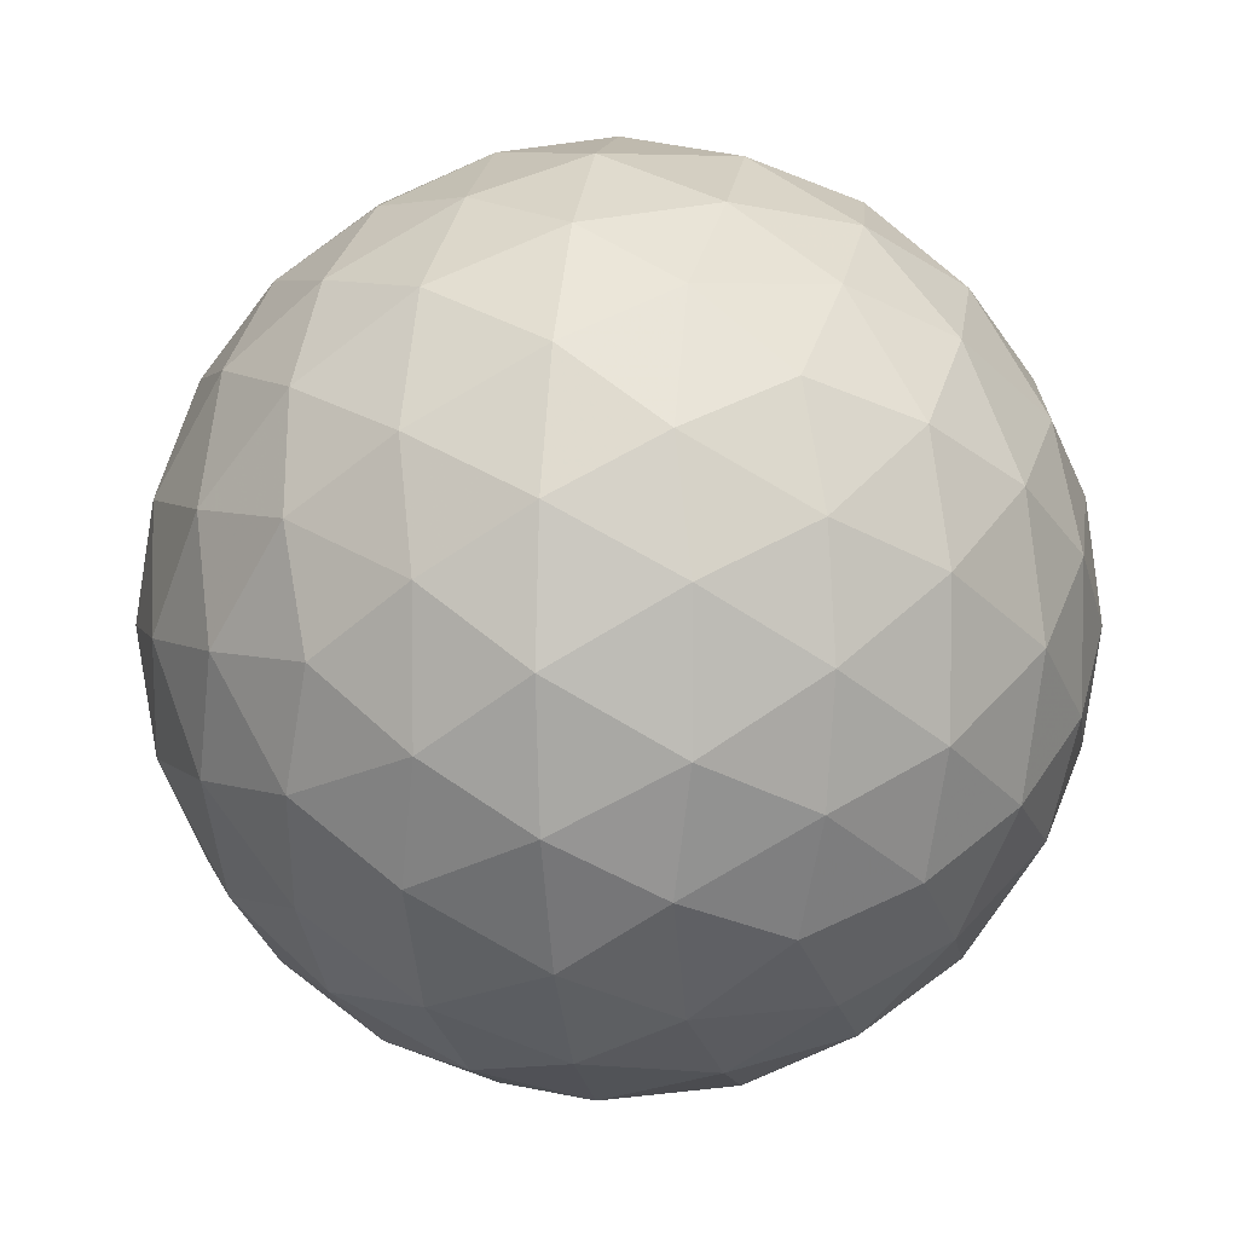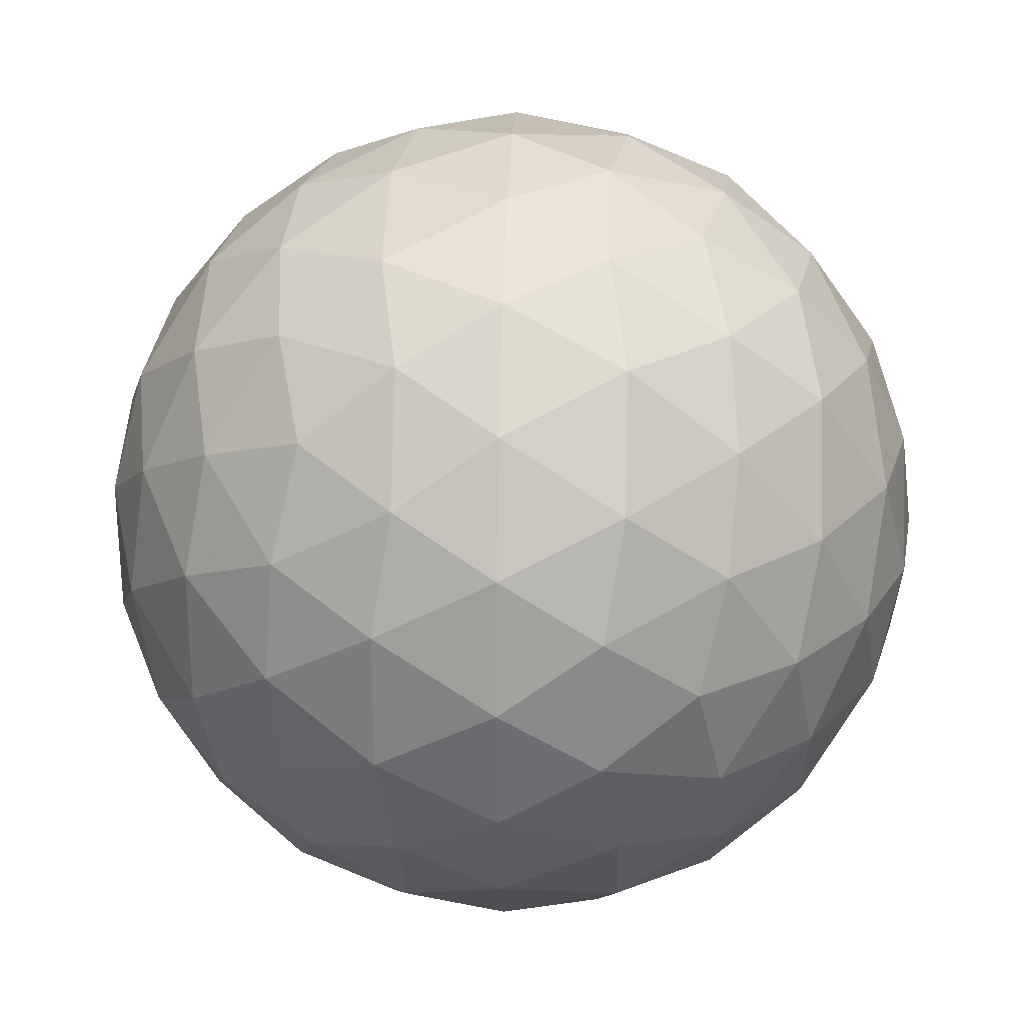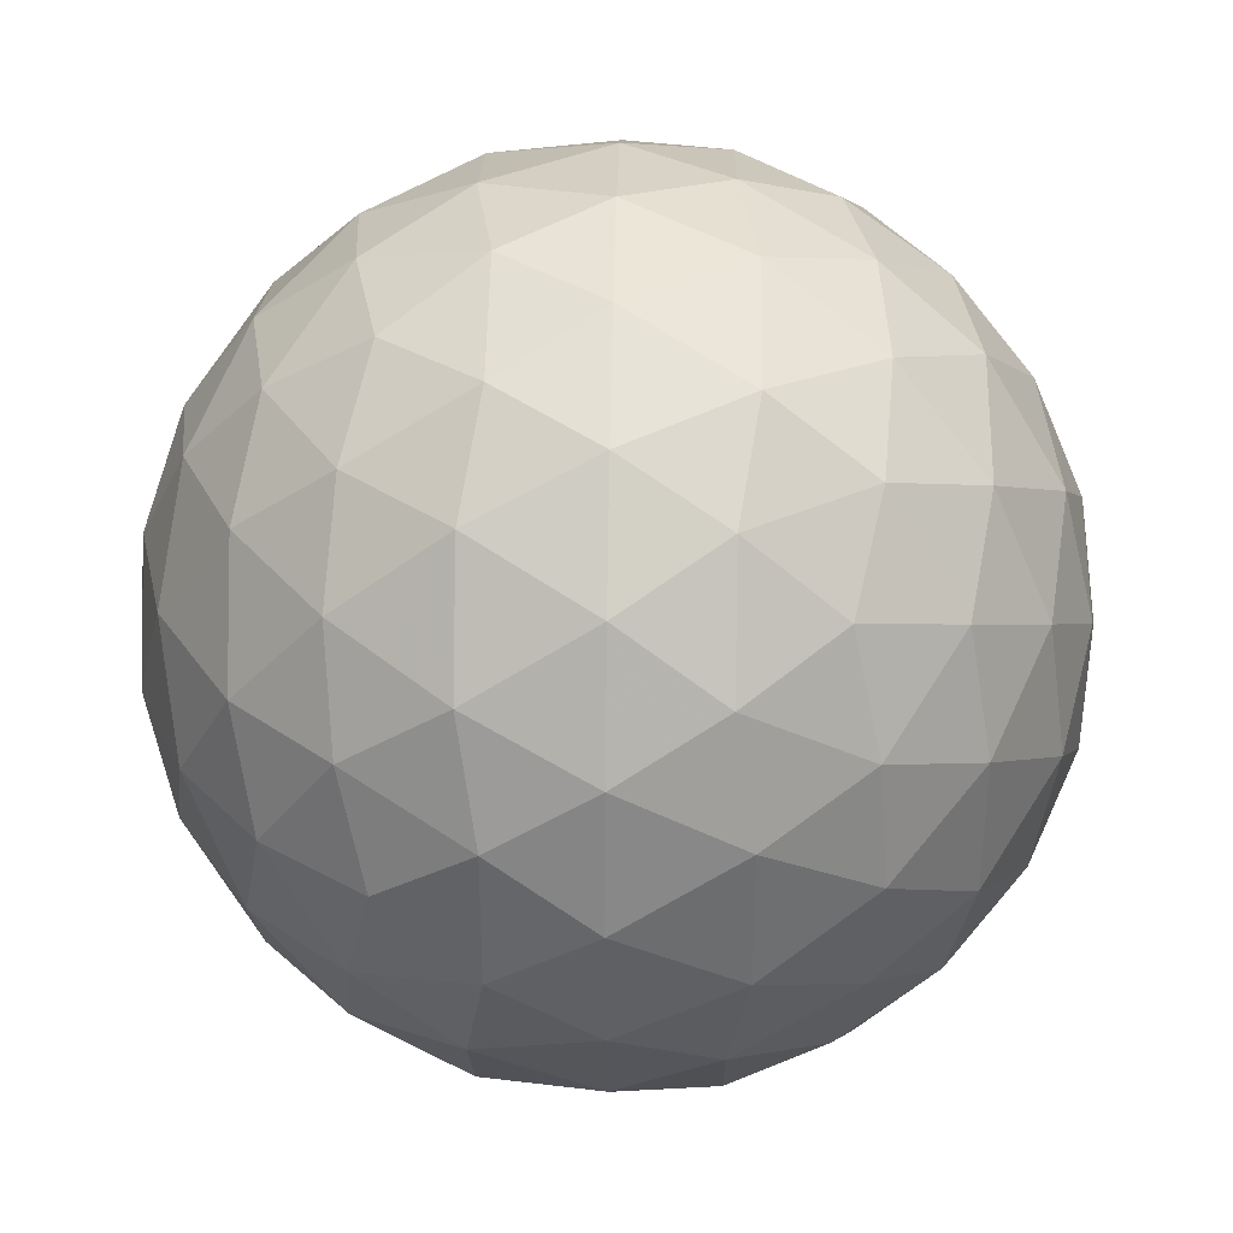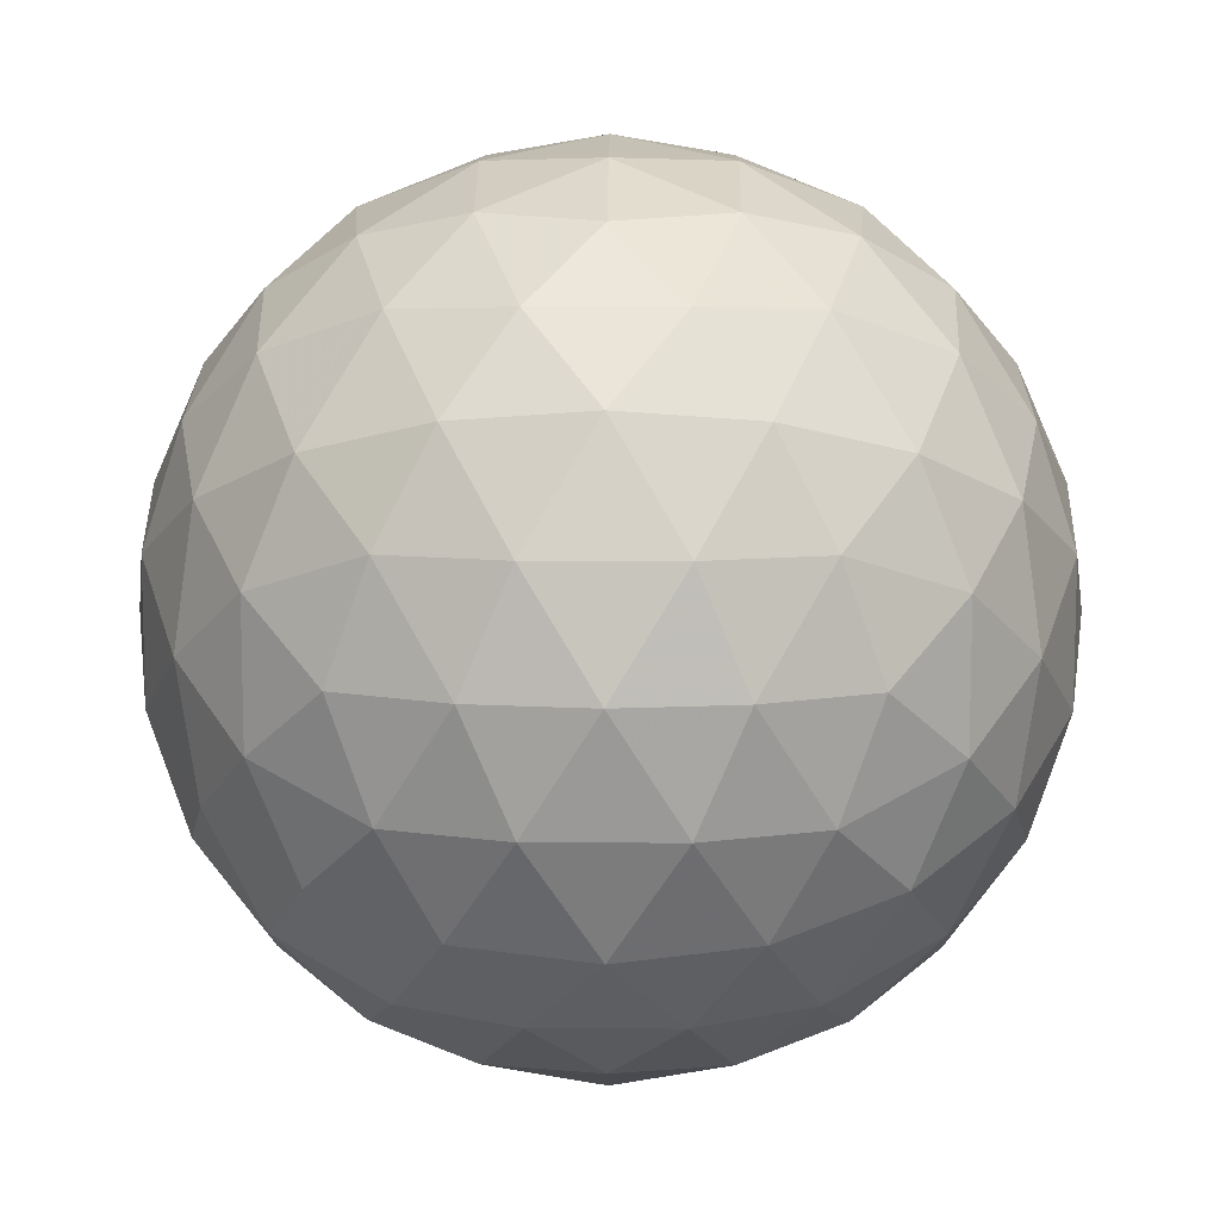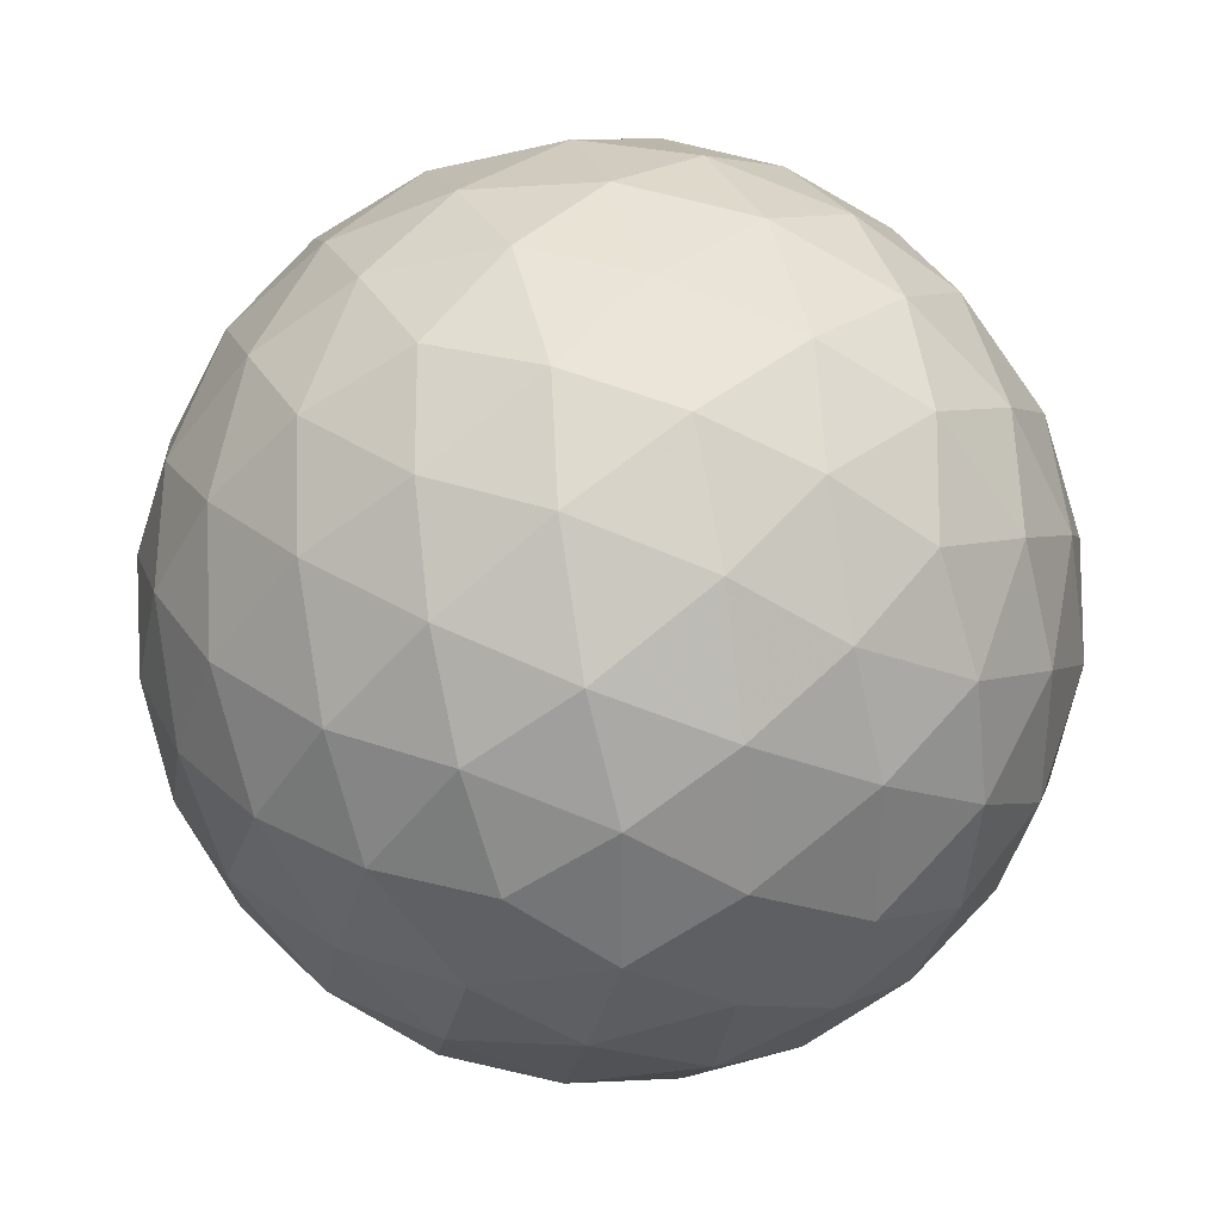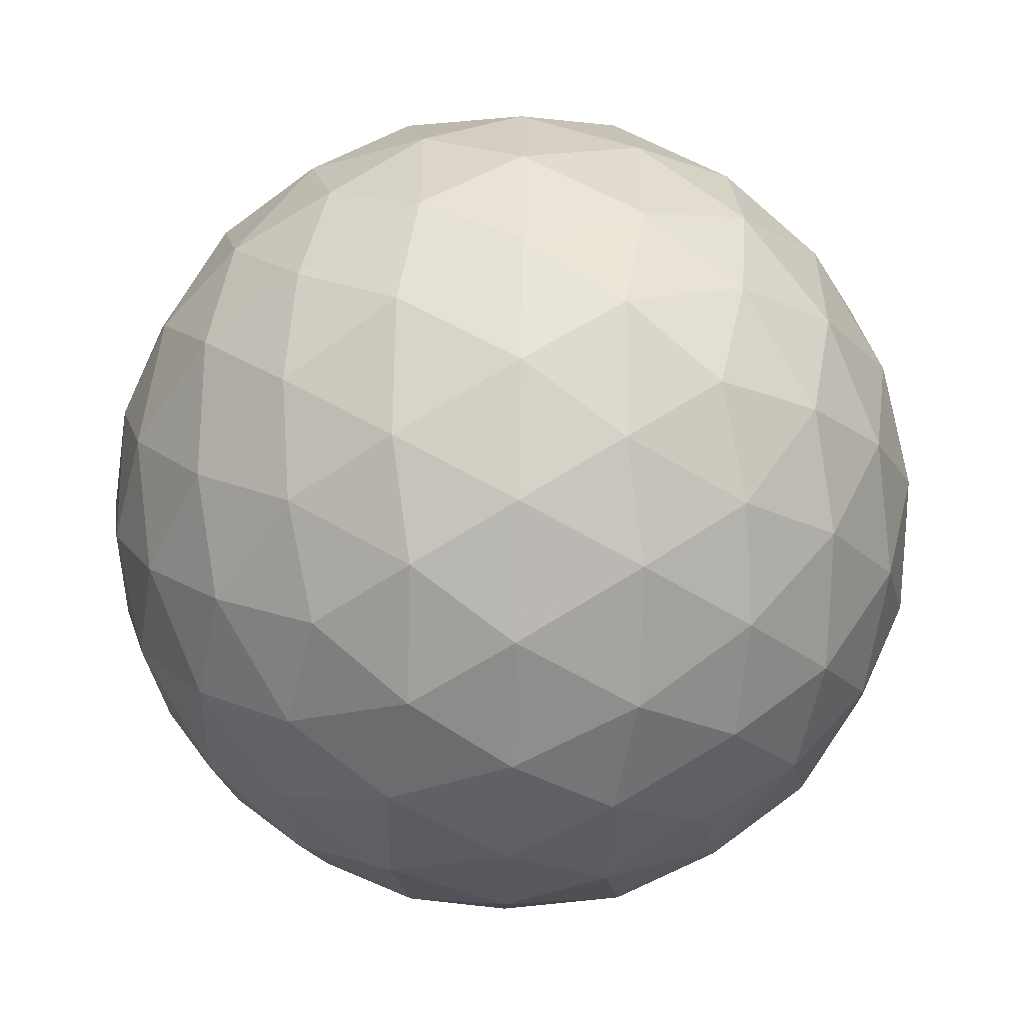
<metadata>
{"format":"obj","ext":"obj","renderer":"f3d","projection":"perspective","resolution":1024,"background":"white","views":[{"elev":5.6,"azim":-23.1,"up":"+Z"},{"elev":26.8,"azim":-56.3,"up":"+Y"},{"elev":36.5,"azim":149.5,"up":"+Z"},{"elev":10.3,"azim":90.6,"up":"+Z"},{"elev":33.3,"azim":43.4,"up":"+Y"},{"elev":-55.5,"azim":-33.1,"up":"+Z"}]}
</metadata>
<code>
v 23.99 -54.35 26.77
v 23.68 -55.24 26.73
v 23.12 -54.35 26.39
v 23.25 -56.07 26.92
v 22.74 -55.25 26.43
v 22.18 -54.35 26.26
v 22.74 -56.76 27.31
v 22.18 -56.15 26.77
v 22.18 -57.27 27.89
v 21.63 -56.76 27.31
v 21.12 -56.07 26.92
v 21.63 -55.25 26.43
v 21.25 -54.35 26.39
v 20.69 -55.24 26.73
v 20.38 -54.35 26.77
v 22.18 -51.43 27.89
v 22.74 -51.94 27.31
v 21.63 -51.94 27.31
v 23.25 -52.63 26.92
v 22.18 -52.54 26.77
v 21.12 -52.63 26.92
v 23.68 -53.45 26.73
v 22.74 -53.44 26.43
v 21.63 -53.44 26.43
v 20.69 -53.45 26.73
v 19.26 -52.54 29.7
v 19.77 -51.96 29.14
v 19.22 -52.86 28.8
v 20.47 -51.57 28.63
v 19.82 -52.33 28.23
v 19.41 -53.29 27.98
v 21.29 -51.38 28.21
v 20.72 -51.98 27.68
v 20.17 -52.89 27.33
v 19.8 -53.8 27.28
v 19.26 -56.15 29.7
v 18.88 -55.29 29.7
v 19.22 -55.84 28.8
v 18.75 -54.35 29.7
v 18.92 -54.91 28.79
v 19.41 -55.41 27.98
v 18.88 -53.41 29.7
v 18.92 -53.79 28.79
v 19.26 -54.35 27.89
v 19.8 -54.9 27.28
v 21.29 -57.31 28.21
v 20.47 -57.13 28.63
v 20.72 -56.71 27.68
v 19.77 -56.73 29.14
v 19.82 -56.37 28.23
v 20.17 -55.81 27.33
v 22.18 -57.27 31.5
v 22.74 -56.76 32.08
v 21.63 -56.76 32.08
v 23.25 -56.07 32.48
v 22.18 -56.15 32.62
v 21.12 -56.07 32.48
v 23.68 -55.24 32.66
v 22.74 -55.25 32.96
v 23.99 -54.35 32.62
v 23.12 -54.35 33
v 22.18 -54.35 33.13
v 21.63 -55.25 32.96
v 20.69 -55.24 32.66
v 21.25 -54.35 33
v 20.38 -54.35 32.62
v 19.77 -56.73 30.25
v 19.22 -55.84 30.59
v 20.47 -57.13 30.76
v 19.82 -56.37 31.16
v 19.41 -55.41 31.41
v 21.29 -57.31 31.19
v 20.72 -56.71 31.72
v 20.17 -55.81 32.06
v 19.8 -54.9 32.11
v 19.22 -52.86 30.59
v 18.92 -53.79 30.6
v 19.41 -53.29 31.41
v 18.92 -54.91 30.6
v 19.26 -54.35 31.5
v 19.8 -53.8 32.11
v 22.18 -51.43 31.5
v 21.29 -51.38 31.19
v 21.63 -51.94 32.08
v 20.47 -51.57 30.76
v 20.72 -51.98 31.72
v 21.12 -52.63 32.48
v 19.77 -51.96 30.25
v 19.82 -52.33 31.16
v 20.17 -52.89 32.06
v 20.69 -53.45 32.66
v 23.68 -53.45 32.66
v 23.25 -52.63 32.48
v 22.74 -53.44 32.96
v 22.74 -51.94 32.08
v 22.18 -52.54 32.62
v 21.63 -53.44 32.96
v 23.08 -51.38 31.19
v 23.65 -51.98 31.72
v 23.9 -51.57 30.76
v 24.2 -52.89 32.06
v 24.57 -53.8 32.11
v 24.96 -53.29 31.41
v 24.55 -52.33 31.16
v 24.6 -51.96 30.25
v 25.15 -52.86 30.59
v 25.11 -52.54 29.7
v 22.18 -51.04 28.76
v 23.08 -51.38 28.21
v 22.18 -50.91 29.7
v 23.09 -51.08 29.14
v 23.9 -51.57 28.63
v 22.18 -51.04 30.63
v 23.09 -51.08 30.25
v 23.99 -51.43 29.7
v 24.6 -51.96 29.14
v 24.57 -53.8 27.28
v 24.2 -52.89 27.33
v 24.96 -53.29 27.98
v 23.65 -51.98 27.68
v 24.55 -52.33 28.23
v 25.15 -52.86 28.8
v 25.11 -56.15 29.7
v 25.15 -55.84 28.8
v 25.49 -55.29 29.7
v 24.96 -55.41 27.98
v 25.45 -54.91 28.79
v 25.62 -54.35 29.7
v 24.57 -54.9 27.28
v 25.11 -54.35 27.89
v 25.45 -53.79 28.79
v 25.49 -53.41 29.7
v 24.57 -54.9 32.11
v 24.96 -55.41 31.41
v 25.11 -54.35 31.5
v 25.15 -55.84 30.59
v 25.45 -54.91 30.6
v 25.45 -53.79 30.6
v 21.28 -51.08 30.25
v 21.28 -51.08 29.14
v 20.38 -51.43 29.7
v 22.18 -57.65 28.76
v 22.18 -57.78 29.7
v 21.28 -57.61 29.14
v 22.18 -57.65 30.63
v 21.28 -57.61 30.25
v 20.38 -57.27 29.7
v 24.6 -56.73 30.25
v 24.55 -56.37 31.16
v 23.9 -57.13 30.76
v 24.2 -55.81 32.06
v 23.65 -56.71 31.72
v 23.08 -57.31 31.19
v 23.08 -57.31 28.21
v 23.9 -57.13 28.63
v 23.09 -57.61 29.14
v 24.6 -56.73 29.14
v 23.99 -57.27 29.7
v 23.09 -57.61 30.25
v 24.2 -55.81 27.33
v 24.55 -56.37 28.23
v 23.65 -56.71 27.68
f 1 2 3
f 2 4 5
f 2 5 3
f 3 5 6
f 4 7 8
f 7 9 10
f 7 10 8
f 8 10 11
f 4 8 5
f 8 11 12
f 8 12 5
f 5 12 6
f 6 12 13
f 12 11 14
f 12 14 13
f 13 14 15
f 16 17 18
f 17 19 20
f 17 20 18
f 18 20 21
f 19 22 23
f 22 1 3
f 22 3 23
f 23 3 6
f 19 23 20
f 23 6 24
f 23 24 20
f 20 24 21
f 21 24 25
f 24 6 13
f 24 13 25
f 25 13 15
f 26 27 28
f 27 29 30
f 27 30 28
f 28 30 31
f 29 32 33
f 32 16 18
f 32 18 33
f 33 18 21
f 29 33 30
f 33 21 34
f 33 34 30
f 30 34 31
f 31 34 35
f 34 21 25
f 34 25 35
f 35 25 15
f 36 37 38
f 37 39 40
f 37 40 38
f 38 40 41
f 39 42 43
f 42 26 28
f 42 28 43
f 43 28 31
f 39 43 40
f 43 31 44
f 43 44 40
f 40 44 41
f 41 44 45
f 44 31 35
f 44 35 45
f 45 35 15
f 9 46 10
f 46 47 48
f 46 48 10
f 10 48 11
f 47 49 50
f 49 36 38
f 49 38 50
f 50 38 41
f 47 50 48
f 50 41 51
f 50 51 48
f 48 51 11
f 11 51 14
f 51 41 45
f 51 45 14
f 14 45 15
f 52 53 54
f 53 55 56
f 53 56 54
f 54 56 57
f 55 58 59
f 58 60 61
f 58 61 59
f 59 61 62
f 55 59 56
f 59 62 63
f 59 63 56
f 56 63 57
f 57 63 64
f 63 62 65
f 63 65 64
f 64 65 66
f 36 67 68
f 67 69 70
f 67 70 68
f 68 70 71
f 69 72 73
f 72 52 54
f 72 54 73
f 73 54 57
f 69 73 70
f 73 57 74
f 73 74 70
f 70 74 71
f 71 74 75
f 74 57 64
f 74 64 75
f 75 64 66
f 26 42 76
f 42 39 77
f 42 77 76
f 76 77 78
f 39 37 79
f 37 36 68
f 37 68 79
f 79 68 71
f 39 79 77
f 79 71 80
f 79 80 77
f 77 80 78
f 78 80 81
f 80 71 75
f 80 75 81
f 81 75 66
f 82 83 84
f 83 85 86
f 83 86 84
f 84 86 87
f 85 88 89
f 88 26 76
f 88 76 89
f 89 76 78
f 85 89 86
f 89 78 90
f 89 90 86
f 86 90 87
f 87 90 91
f 90 78 81
f 90 81 91
f 91 81 66
f 60 92 61
f 92 93 94
f 92 94 61
f 61 94 62
f 93 95 96
f 95 82 84
f 95 84 96
f 96 84 87
f 93 96 94
f 96 87 97
f 96 97 94
f 94 97 62
f 62 97 65
f 97 87 91
f 97 91 65
f 65 91 66
f 82 95 98
f 95 93 99
f 95 99 98
f 98 99 100
f 93 92 101
f 92 60 102
f 92 102 101
f 101 102 103
f 93 101 99
f 101 103 104
f 101 104 99
f 99 104 100
f 100 104 105
f 104 103 106
f 104 106 105
f 105 106 107
f 16 108 109
f 108 110 111
f 108 111 109
f 109 111 112
f 110 113 114
f 113 82 98
f 113 98 114
f 114 98 100
f 110 114 111
f 114 100 115
f 114 115 111
f 111 115 112
f 112 115 116
f 115 100 105
f 115 105 116
f 116 105 107
f 1 22 117
f 22 19 118
f 22 118 117
f 117 118 119
f 19 17 120
f 17 16 109
f 17 109 120
f 120 109 112
f 19 120 118
f 120 112 121
f 120 121 118
f 118 121 119
f 119 121 122
f 121 112 116
f 121 116 122
f 122 116 107
f 123 124 125
f 124 126 127
f 124 127 125
f 125 127 128
f 126 129 130
f 129 1 117
f 129 117 130
f 130 117 119
f 126 130 127
f 130 119 131
f 130 131 127
f 127 131 128
f 128 131 132
f 131 119 122
f 131 122 132
f 132 122 107
f 60 133 102
f 133 134 135
f 133 135 102
f 102 135 103
f 134 136 137
f 136 123 125
f 136 125 137
f 137 125 128
f 134 137 135
f 137 128 138
f 137 138 135
f 135 138 103
f 103 138 106
f 138 128 132
f 138 132 106
f 106 132 107
f 82 113 83
f 113 110 139
f 113 139 83
f 83 139 85
f 110 108 140
f 108 16 32
f 108 32 140
f 140 32 29
f 110 140 139
f 140 29 141
f 140 141 139
f 139 141 85
f 85 141 88
f 141 29 27
f 141 27 88
f 88 27 26
f 9 142 46
f 142 143 144
f 142 144 46
f 46 144 47
f 143 145 146
f 145 52 72
f 145 72 146
f 146 72 69
f 143 146 144
f 146 69 147
f 146 147 144
f 144 147 47
f 47 147 49
f 147 69 67
f 147 67 49
f 49 67 36
f 123 136 148
f 136 134 149
f 136 149 148
f 148 149 150
f 134 133 151
f 133 60 58
f 133 58 151
f 151 58 55
f 134 151 149
f 151 55 152
f 151 152 149
f 149 152 150
f 150 152 153
f 152 55 53
f 152 53 153
f 153 53 52
f 9 154 142
f 154 155 156
f 154 156 142
f 142 156 143
f 155 157 158
f 157 123 148
f 157 148 158
f 158 148 150
f 155 158 156
f 158 150 159
f 158 159 156
f 156 159 143
f 143 159 145
f 159 150 153
f 159 153 145
f 145 153 52
f 1 129 2
f 129 126 160
f 129 160 2
f 2 160 4
f 126 124 161
f 124 123 157
f 124 157 161
f 161 157 155
f 126 161 160
f 161 155 162
f 161 162 160
f 160 162 4
f 4 162 7
f 162 155 154
f 162 154 7
f 7 154 9

</code>
